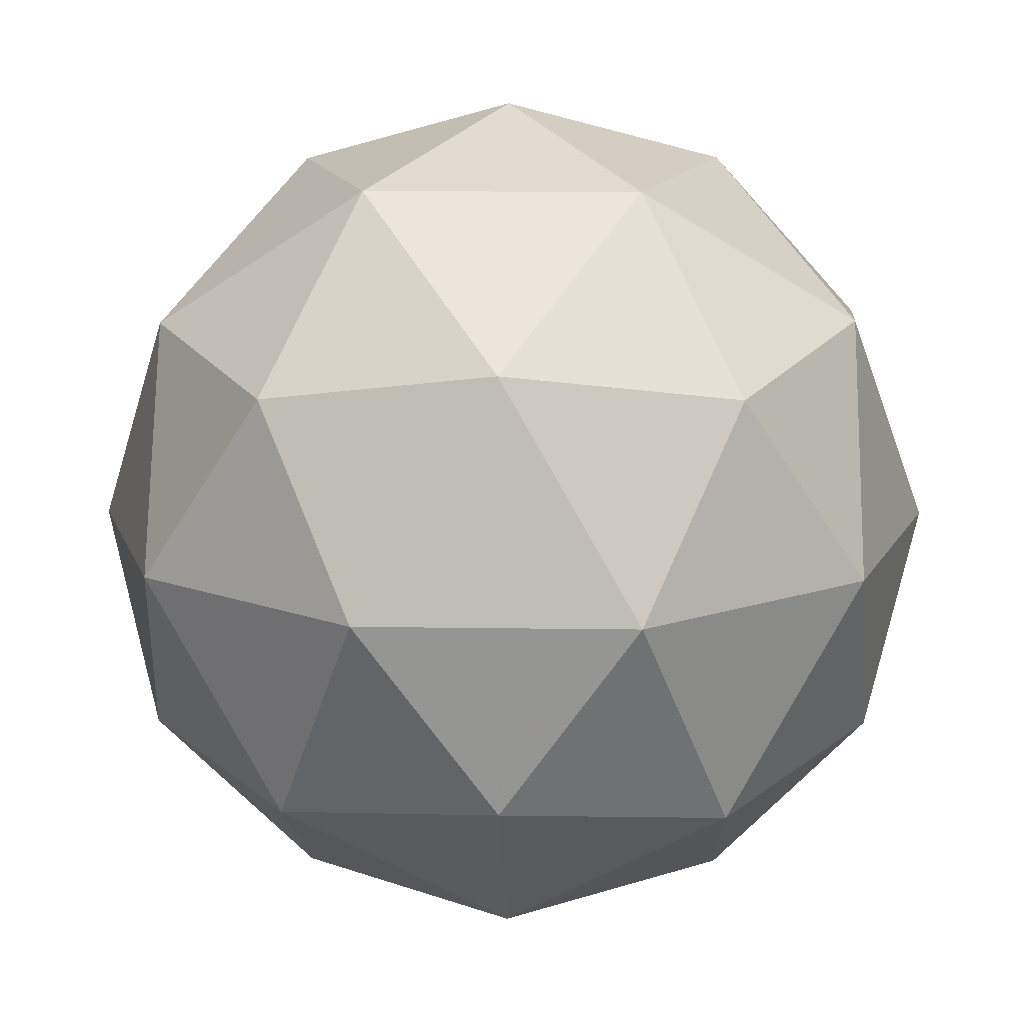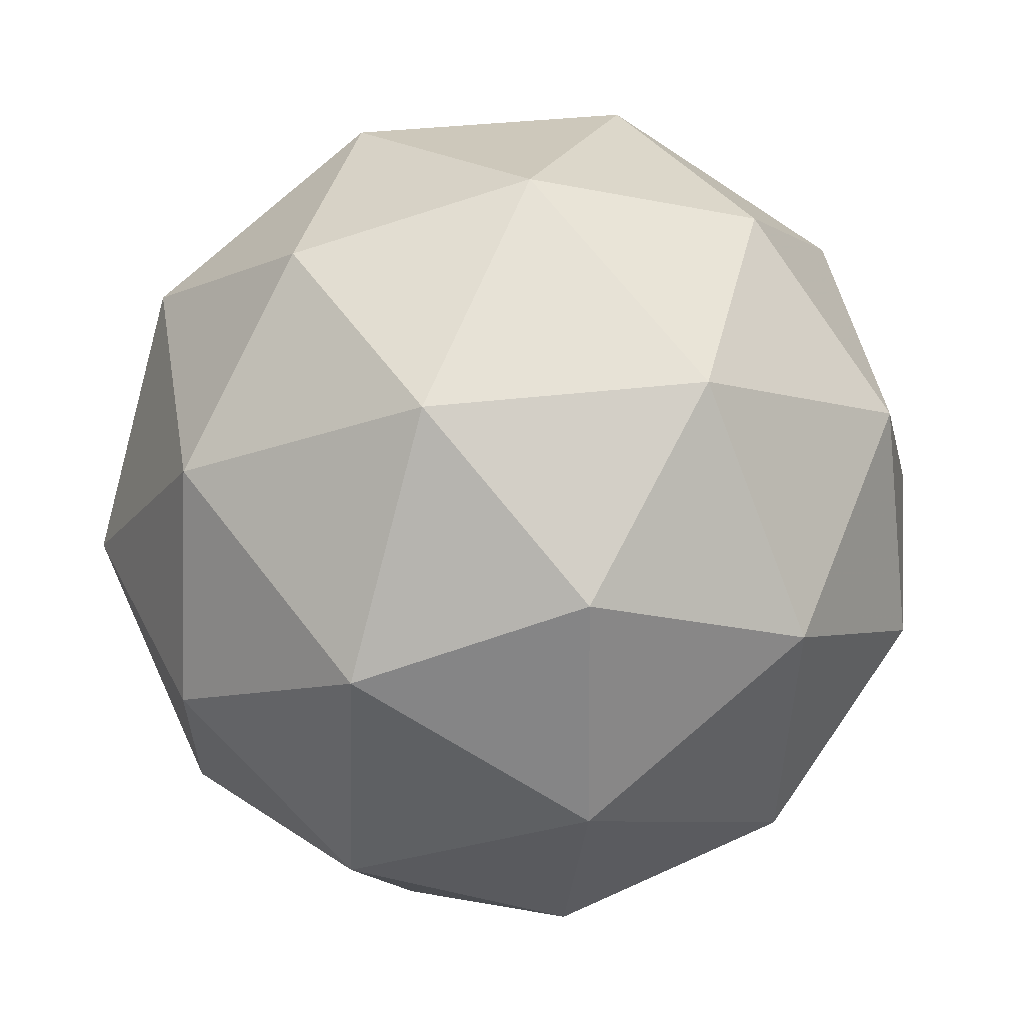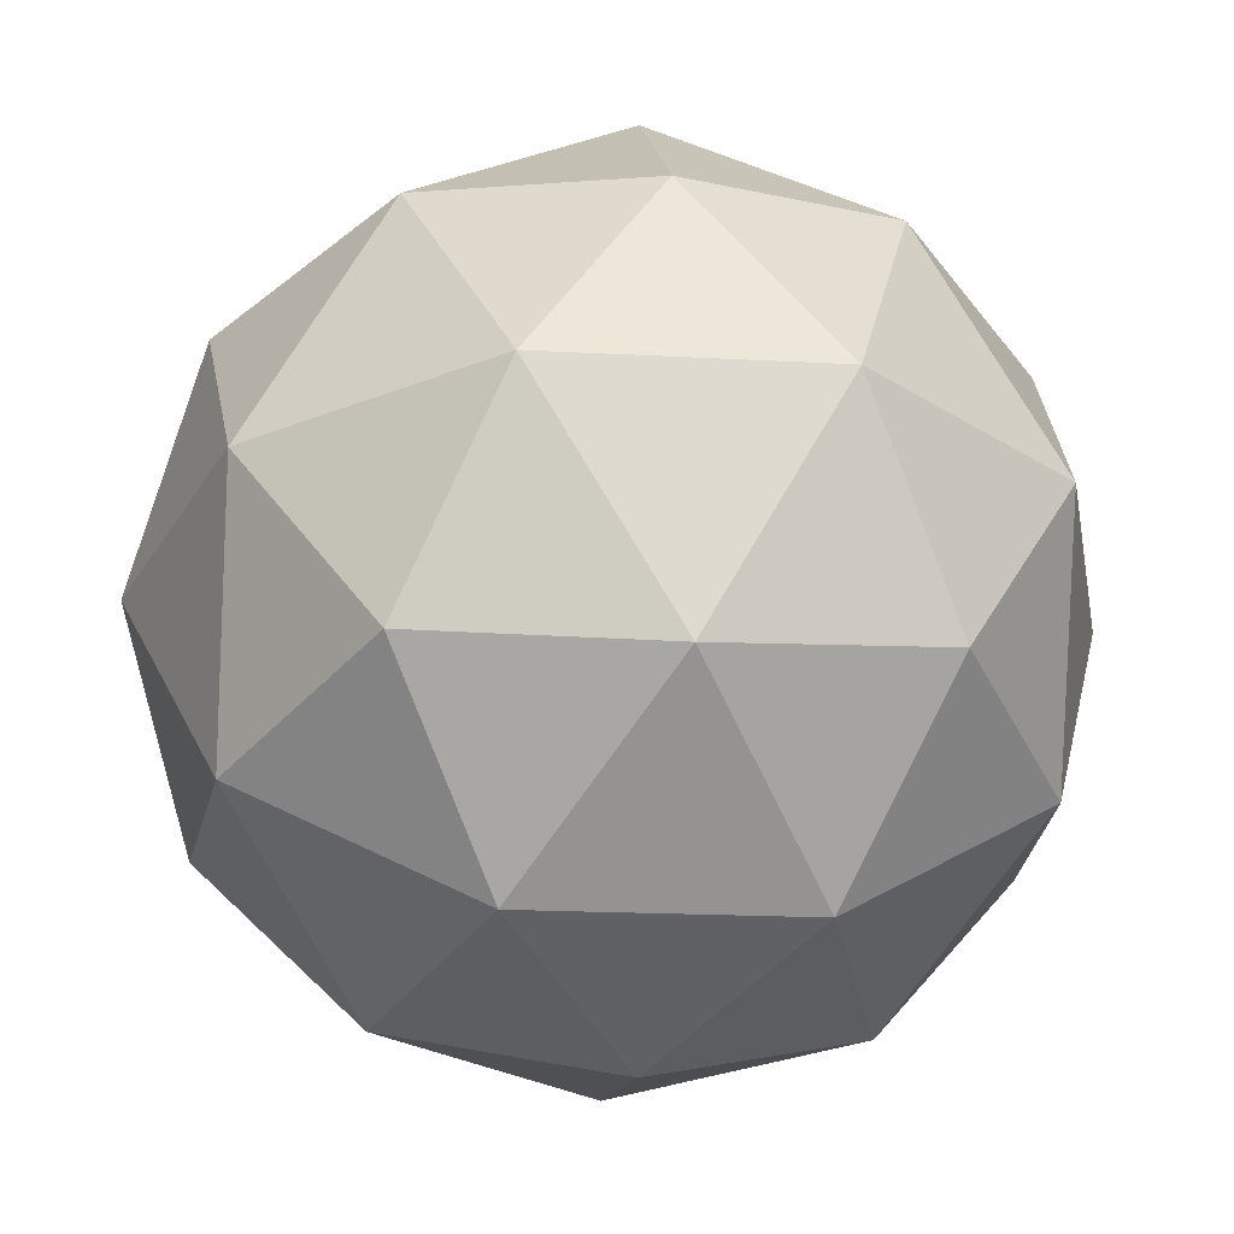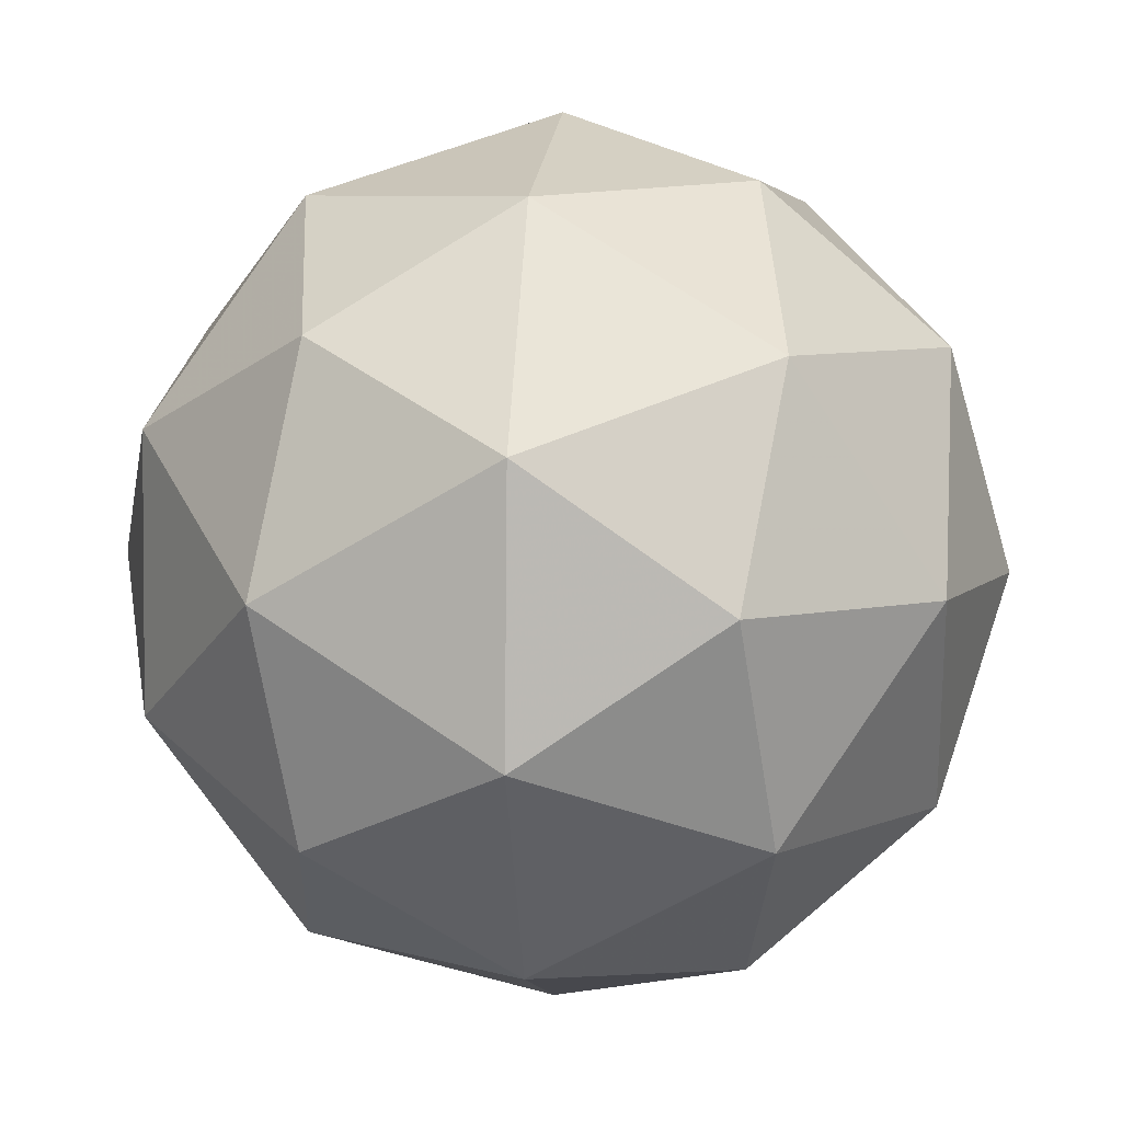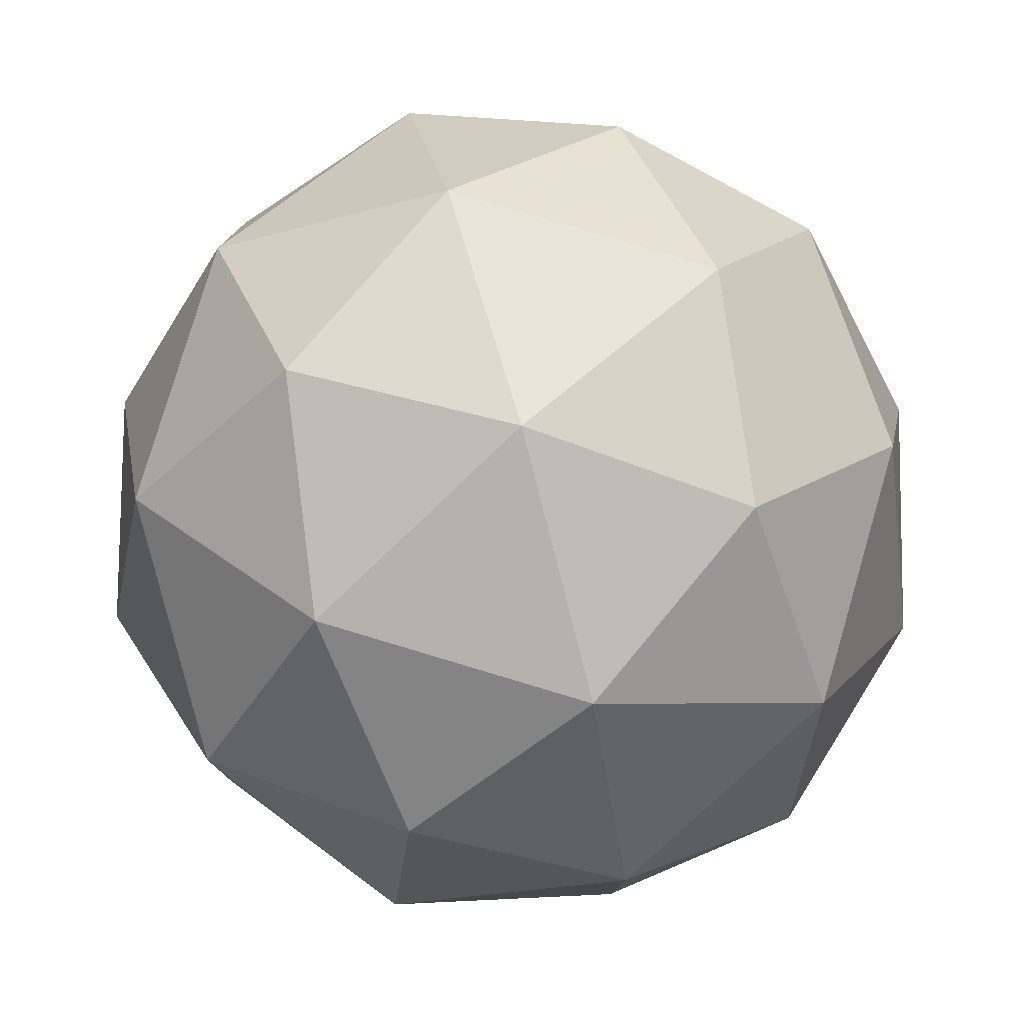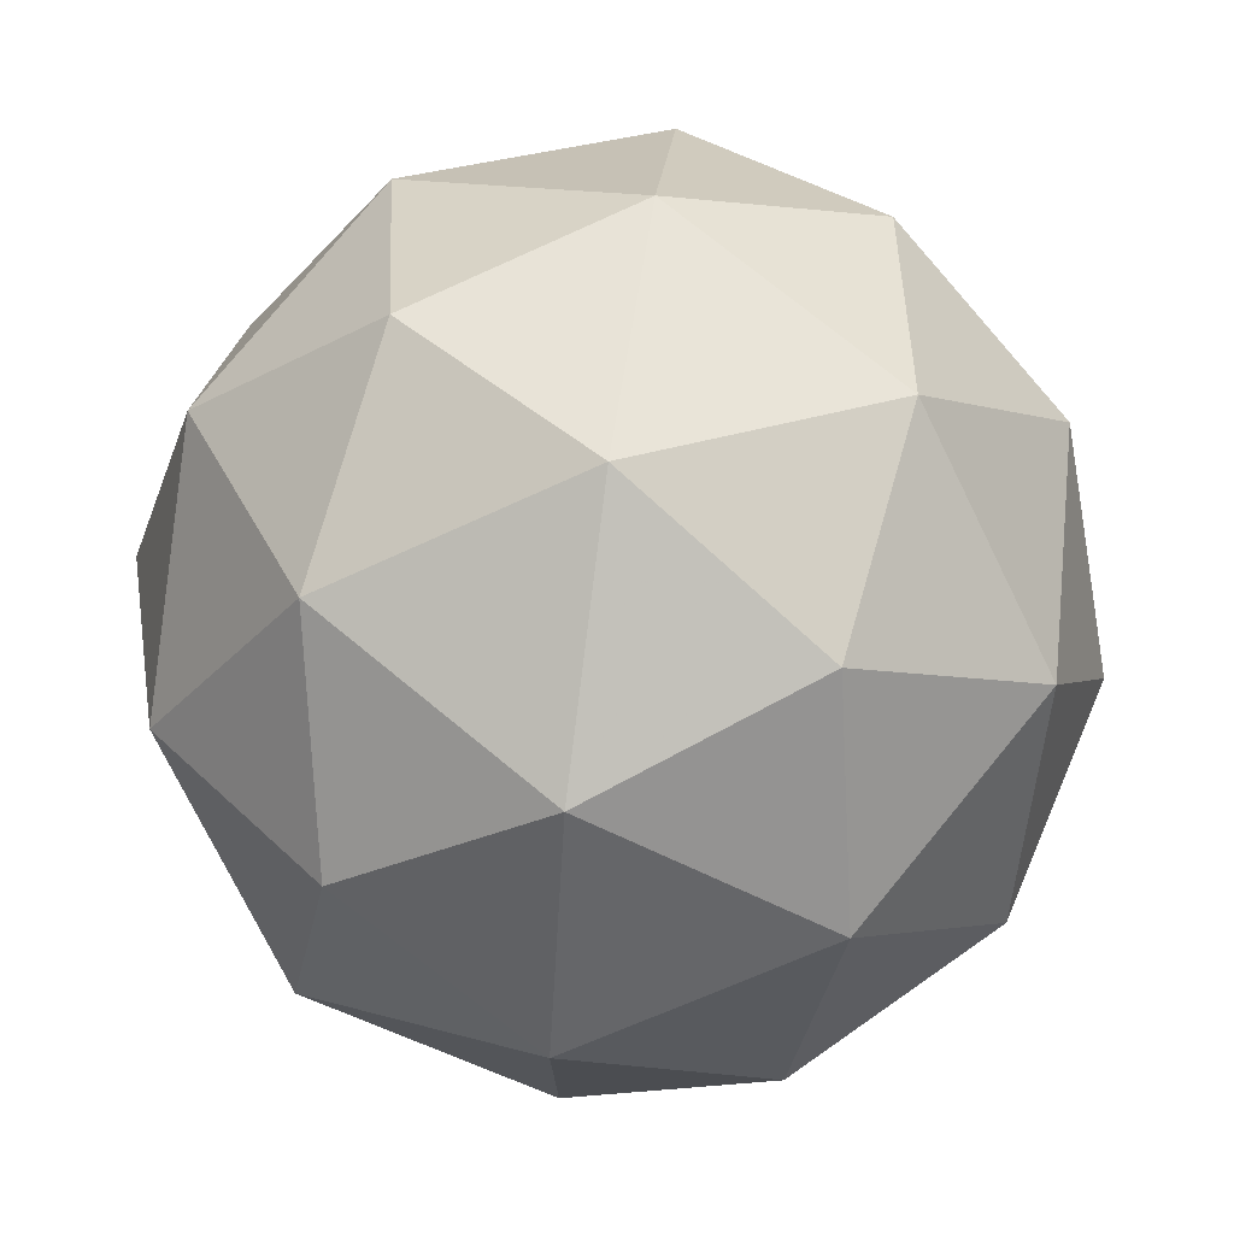
<metadata>
{"format":"obj","ext":"obj","renderer":"f3d","projection":"perspective","resolution":1024,"background":"white","views":[{"elev":60.8,"azim":-43.5,"up":"+Y"},{"elev":70.3,"azim":7.4,"up":"+Y"},{"elev":68.8,"azim":74.6,"up":"+Y"},{"elev":-41.1,"azim":-71.6,"up":"+Y"},{"elev":-73.6,"azim":0.0,"up":"+Y"},{"elev":26.5,"azim":-70.1,"up":"+Y"}]}
</metadata>
<code>
v 87.88 -22.43 -106.3
v 87.9 -22.44 -106.4
v 87.96 -22.44 -106.3
v 87.94 -22.38 -106.3
v 87.87 -22.35 -106.3
v 87.84 -22.39 -106.4
v 87.98 -22.4 -106.4
v 88 -22.36 -106.3
v 87.94 -22.31 -106.3
v 87.88 -22.31 -106.4
v 87.9 -22.37 -106.4
v 87.96 -22.32 -106.4
v 87.92 -22.45 -106.3
v 87.89 -22.45 -106.3
v 87.94 -22.45 -106.4
v 87.87 -22.42 -106.4
v 87.85 -22.41 -106.3
v 87.91 -22.41 -106.3
v 87.96 -22.42 -106.3
v 87.87 -22.39 -106.3
v 87.9 -22.36 -106.3
v 87.84 -22.37 -106.3
v 87.9 -22.41 -106.4
v 87.86 -22.38 -106.4
v 87.98 -22.43 -106.4
v 87.94 -22.43 -106.4
v 87.98 -22.37 -106.3
v 87.99 -22.41 -106.3
v 87.9 -22.32 -106.3
v 87.94 -22.34 -106.3
v 87.85 -22.34 -106.4
v 87.87 -22.32 -106.3
v 87.94 -22.39 -106.4
v 88 -22.38 -106.4
v 87.98 -22.33 -106.3
v 87.91 -22.3 -106.3
v 87.89 -22.33 -106.4
v 87.98 -22.36 -106.4
v 87.93 -22.34 -106.4
v 87.99 -22.34 -106.4
v 87.96 -22.3 -106.4
v 87.92 -22.3 -106.4
f 1 14 13
f 2 14 16
f 1 13 18
f 1 18 20
f 1 20 17
f 2 16 23
f 3 15 25
f 4 19 27
f 5 21 29
f 6 22 31
f 2 23 26
f 3 25 28
f 4 27 30
f 5 29 32
f 6 31 24
f 7 33 38
f 8 34 40
f 9 35 41
f 10 36 42
f 11 37 39
f 39 42 12
f 39 37 42
f 37 10 42
f 42 41 12
f 42 36 41
f 36 9 41
f 41 40 12
f 41 35 40
f 35 8 40
f 40 38 12
f 40 34 38
f 34 7 38
f 38 39 12
f 38 33 39
f 33 11 39
f 24 37 11
f 24 31 37
f 31 10 37
f 32 36 10
f 32 29 36
f 29 9 36
f 30 35 9
f 30 27 35
f 27 8 35
f 28 34 8
f 28 25 34
f 25 7 34
f 26 33 7
f 26 23 33
f 23 11 33
f 31 32 10
f 31 22 32
f 22 5 32
f 29 30 9
f 29 21 30
f 21 4 30
f 27 28 8
f 27 19 28
f 19 3 28
f 25 26 7
f 25 15 26
f 15 2 26
f 23 24 11
f 23 16 24
f 16 6 24
f 17 22 6
f 17 20 22
f 20 5 22
f 20 21 5
f 20 18 21
f 18 4 21
f 18 19 4
f 18 13 19
f 13 3 19
f 16 17 6
f 16 14 17
f 14 1 17
f 13 15 3
f 13 14 15
f 14 2 15

</code>
